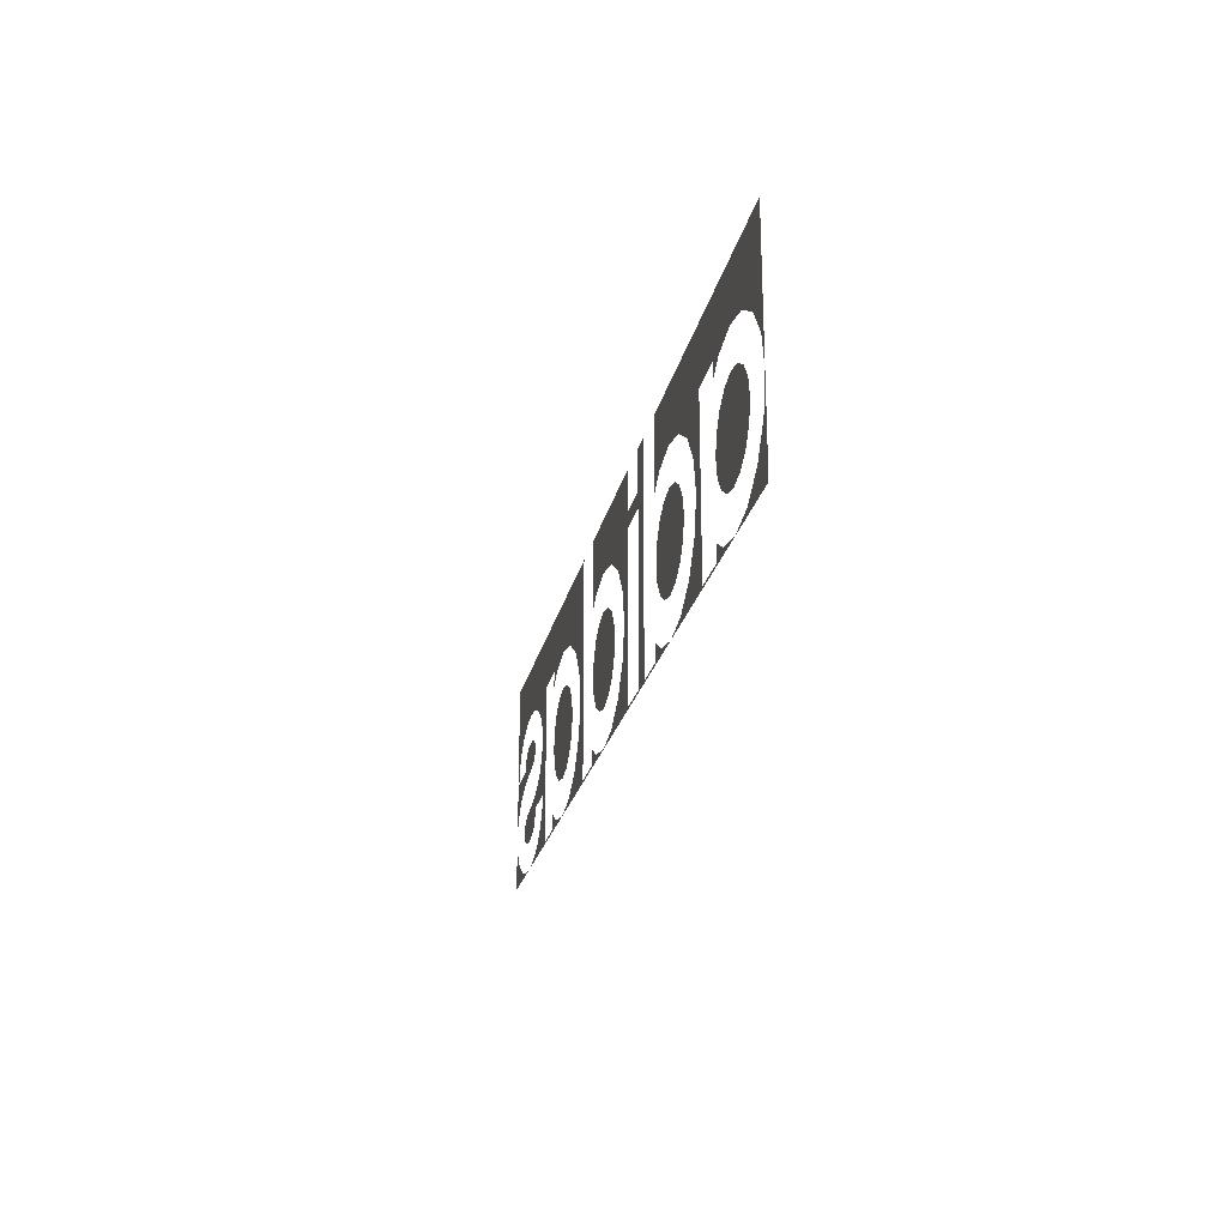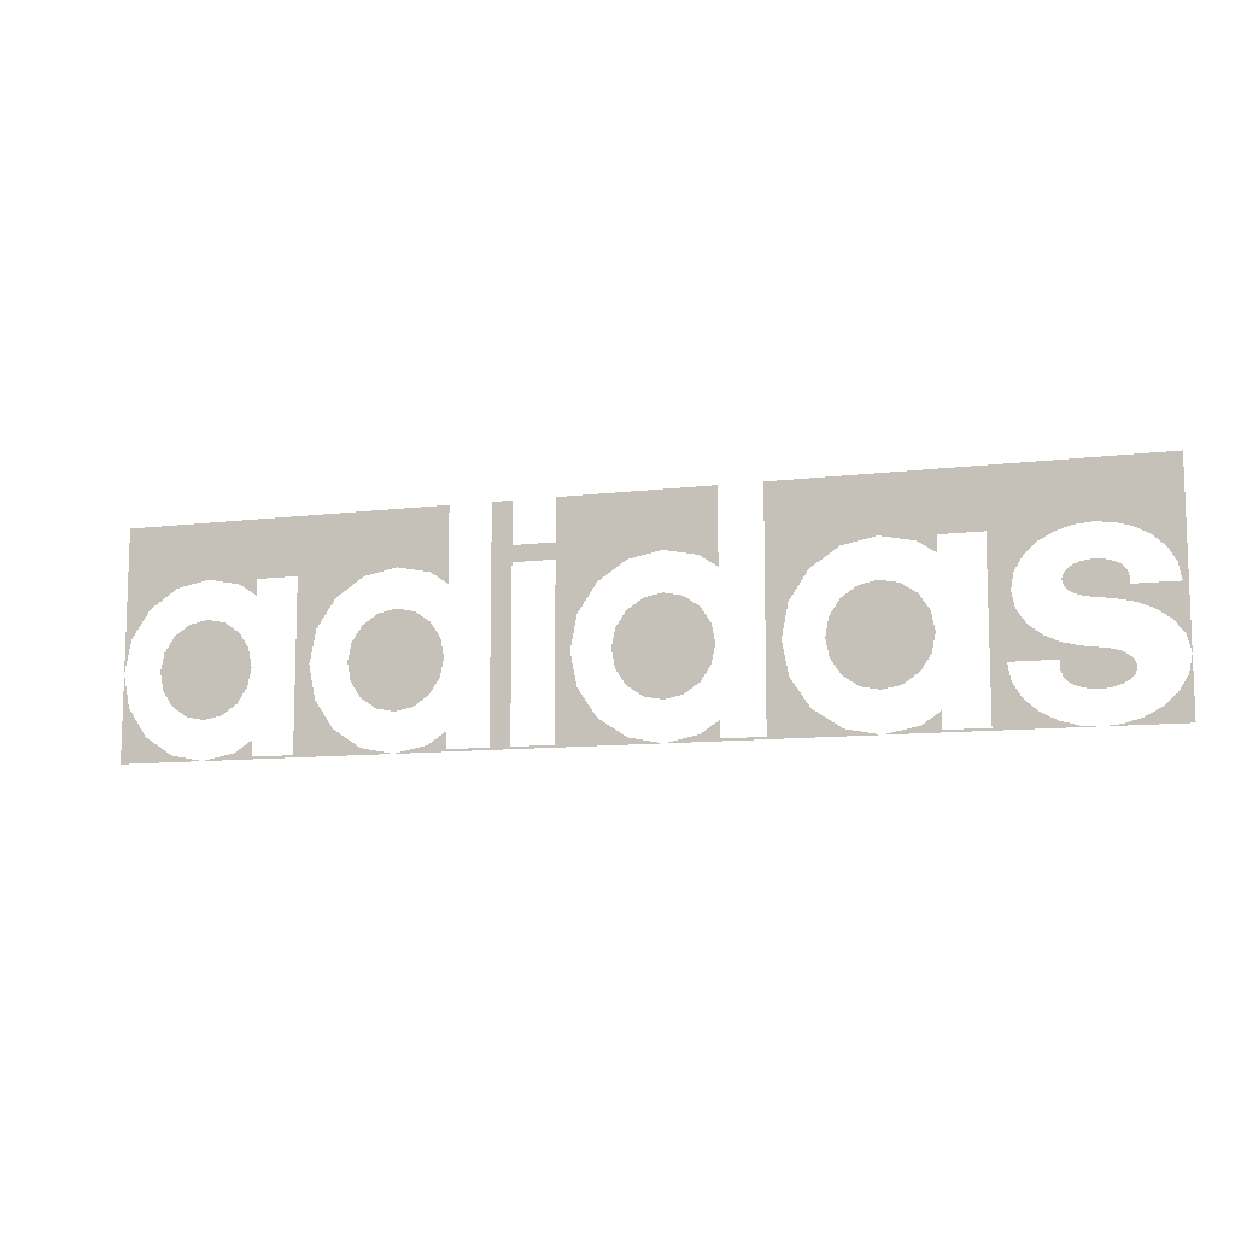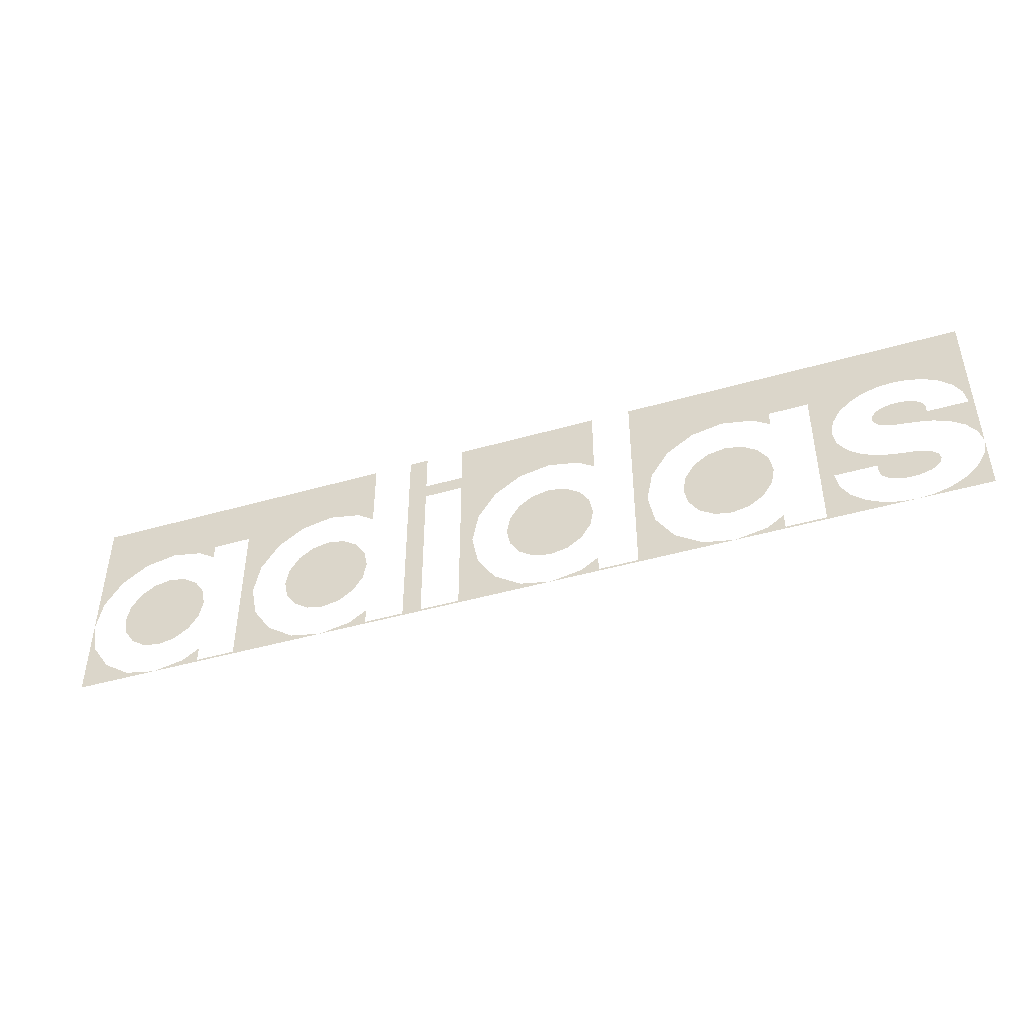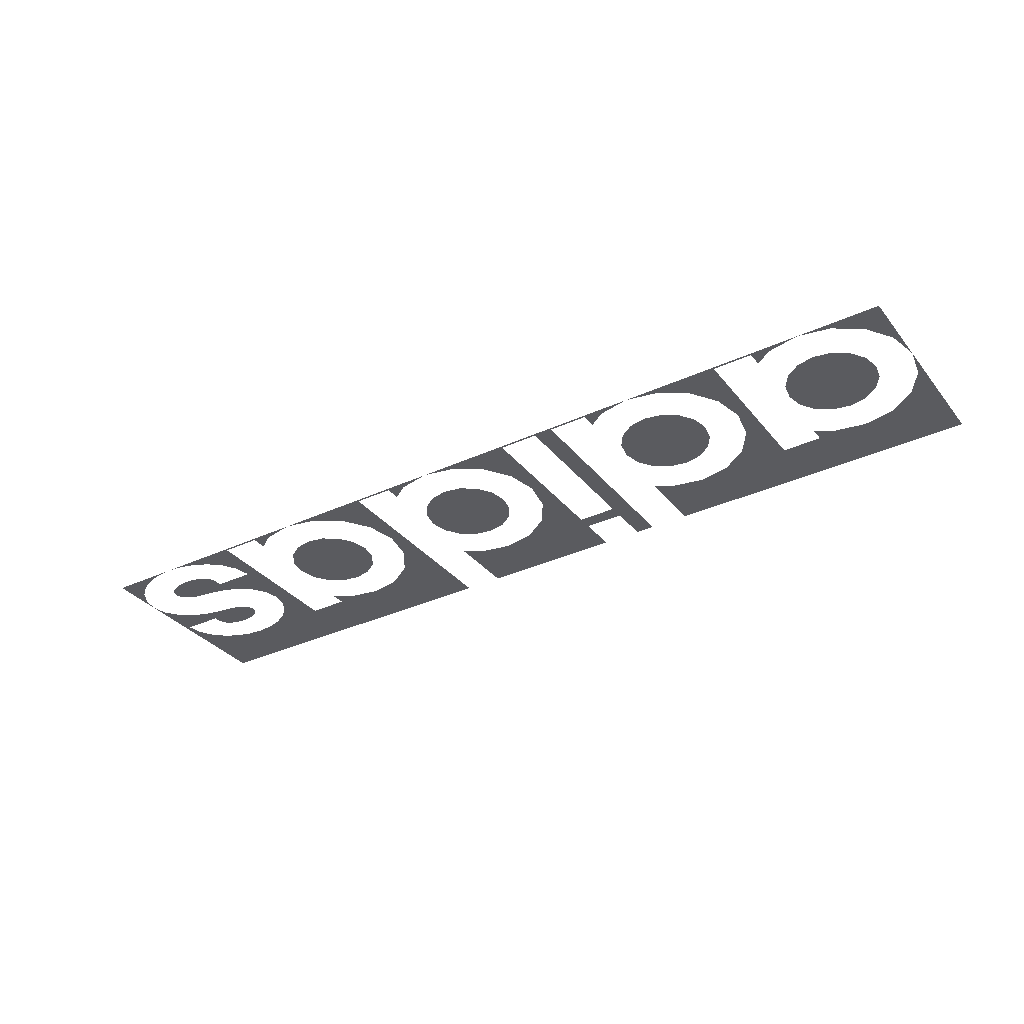
<metadata>
{"format":"obj","ext":"obj","renderer":"f3d","projection":"perspective","resolution":1024,"background":"white","views":[{"elev":-23.6,"azim":-102.2,"up":"+Z"},{"elev":-10.3,"azim":17.6,"up":"+Z"},{"elev":-45.2,"azim":18.4,"up":"+Z"},{"elev":-33.5,"azim":-147.5,"up":"+Y"}]}
</metadata>
<code>
v -0.6375 0 0.1475
v -0.6375 0 -0.03575
v -0.629 0 0.007015
v -0.6375 0 0.1475
v -0.629 0 0.007015
v -0.6048 0 0.04327
v -0.6375 0 0.1475
v -0.6048 0 0.04327
v -0.5685 0 0.06749
v -0.6375 0 0.1475
v -0.5685 0 0.06749
v -0.5258 0 0.076
v -0.6375 0 0.1475
v -0.5258 0 0.076
v -0.483 0 0.06749
v -0.4597 0 0.073
v -0.6375 0 0.1475
v -0.4597 0 0.073
v -0.4057 0 0.073
v -0.6375 0 0.1475
v -0.4057 0 0.073
v -0.2757 0 0.076
v -0.4998 0 0.1475
v -0.4597 0 0.1475
v -0.4998 0 0.1475
v -0.2757 0 0.076
v -0.233 0 0.06749
v -0.2097 0 0.1475
v -0.4597 0 0.1475
v -0.233 0 0.06749
v -0.2097 0 0.1475
v -0.233 0 0.06749
v -0.2097 0 0.05197
v -0.1298 0 0.1475
v -0.1557 0 0.1475
v -0.1298 0 0.0935
v -0.1298 0 0.073
v -0.1298 0 0.0935
v -0.1557 0 0.1475
v -0.1557 0 -0.1445
v -0.07575 0 0.1475
v -0.07575 0 0.0935
v -0.02477 0 0.04327
v 0.01149 0 0.06749
v -0.07575 0 0.1475
v 0.01149 0 0.06749
v 0.05425 0 0.076
v -0.07575 0 0.1475
v 0.05425 0 0.076
v 0.09702 0 0.06749
v 0.1202 0 0.1475
v 0.1202 0 0.1475
v 0.09702 0 0.06749
v 0.1202 0 0.05197
v 0.1742 0 0.1475
v 0.1742 0 -0.1445
v 0.1925 0 -0.03575
v 0.1742 0 0.1475
v 0.1925 0 -0.03575
v 0.201 0 0.007015
v 0.1742 0 0.1475
v 0.201 0 0.007015
v 0.2252 0 0.04327
v 0.1742 0 0.1475
v 0.2252 0 0.04327
v 0.2615 0 0.06749
v 0.2003 0 0.1475
v 0.1742 0 0.1475
v 0.2615 0 0.06749
v 0.3043 0 0.076
v 0.2003 0 0.1475
v 0.3043 0 0.076
v 0.347 0 0.06749
v 0.3703 0 0.073
v 0.2003 0 0.1475
v 0.3703 0 0.073
v 0.4243 0 0.073
v 0.4502 0 0.1475
v 0.4502 0 0.1475
v 0.4243 0 0.073
v 0.5189 0 0.07407
v 0.54 0 0.076
v 0.4502 0 0.1475
v 0.54 0 0.076
v 0.5611 0 0.07407
v 0.6375 0 0.1475
v 0.6375 0 0.1475
v 0.5611 0 0.07407
v 0.5815 0 0.06822
v 0.6375 0 0.1475
v 0.5815 0 0.06822
v 0.6002 0 0.05831
v 0.6375 0 0.1475
v 0.6002 0 0.05831
v 0.616 0 0.04417
v 0.6375 0 0.1475
v 0.616 0 0.04417
v 0.627 0 0.02605
v 0.6375 0 0.1475
v 0.627 0 0.02605
v 0.631 0 0.00525
v 0.6375 0 0.1475
v 0.631 0 0.00525
v 0.6322 0 -0.0523
v 0.6375 0 -0.07325
v -0.4597 0 0.073
v -0.483 0 0.06749
v -0.4597 0 0.05197
v -0.4057 0 0.073
v -0.4057 0 -0.1445
v -0.3875 0 -0.03575
v -0.4057 0 0.073
v -0.3875 0 -0.03575
v -0.379 0 0.007015
v -0.4057 0 0.073
v -0.379 0 0.007015
v -0.3548 0 0.04327
v -0.4057 0 0.073
v -0.3548 0 0.04327
v -0.3185 0 0.06749
v -0.4057 0 0.073
v -0.3185 0 0.06749
v -0.2757 0 0.076
v -0.1298 0 0.073
v -0.1557 0 -0.1445
v -0.1298 0 -0.1445
v -0.1298 0 0.073
v -0.07575 0 0.073
v -0.07575 0 0.0935
v -0.1298 0 0.0935
v -0.07575 0 0.073
v -0.07575 0 -0.1445
v -0.0575 0 -0.03575
v -0.07575 0 0.073
v -0.0575 0 -0.03575
v -0.04899 0 0.007015
v -0.07575 0 0.073
v -0.04899 0 0.007015
v -0.02477 0 0.04327
v -0.07575 0 0.0935
v 0.3703 0 0.073
v 0.347 0 0.06749
v 0.3703 0 0.05197
v 0.4243 0 0.073
v 0.4243 0 -0.1445
v 0.4425 0 -0.07325
v 0.449 0 0.00525
v 0.4243 0 0.073
v 0.449 0 0.00525
v 0.453 0 0.02605
v 0.4243 0 0.073
v 0.453 0 0.02605
v 0.464 0 0.04417
v 0.4243 0 0.073
v 0.464 0 0.04417
v 0.4798 0 0.05831
v 0.4243 0 0.073
v 0.4798 0 0.05831
v 0.4985 0 0.06822
v 0.4243 0 0.073
v 0.4985 0 0.06822
v 0.5189 0 0.07407
v 0.576 0 0.00525
v 0.576 0 0.01425
v 0.5738 0 0.02144
v 0.5686 0 0.02688
v 0.576 0 0.00525
v 0.5686 0 0.02688
v 0.562 0 0.03066
v 0.5549 0 0.03313
v 0.576 0 0.00525
v 0.5549 0 0.03313
v 0.5475 0 0.03454
v 0.54 0 0.035
v 0.576 0 0.00525
v 0.54 0 0.035
v 0.5325 0 0.03454
v 0.5251 0 0.03313
v 0.576 0 0.00525
v 0.5251 0 0.03313
v 0.518 0 0.03066
v 0.5114 0 0.02688
v 0.576 0 0.00525
v 0.5114 0 0.02688
v 0.5062 0 0.02144
v 0.504 0 0.01425
v 0.576 0 0.00525
v 0.504 0 0.01425
v 0.5062 0 0.007055
v 0.5114 0 0.001615
v 0.576 0 0.00525
v 0.5114 0 0.001615
v 0.518 0 -0.00216
v 0.5251 0 -0.004635
v 0.576 0 0.00525
v 0.5251 0 -0.004635
v 0.5315 0 -0.00591
v 0.5602 0 -0.009945
v 0.576 0 0.00525
v 0.5602 0 -0.009945
v 0.5813 0 -0.01463
v 0.631 0 0.00525
v 0.631 0 0.00525
v 0.5813 0 -0.01463
v 0.6012 0 -0.0229
v 0.631 0 0.00525
v 0.6012 0 -0.0229
v 0.6189 0 -0.03528
v 0.631 0 0.00525
v 0.6189 0 -0.03528
v 0.6322 0 -0.0523
v 0.4425 0 -0.07325
v 0.4536 0 -0.01546
v 0.449 0 0.00525
v 0.4425 0 -0.07325
v 0.4658 0 -0.03285
v 0.4536 0 -0.01546
v 0.4425 0 -0.07325
v 0.4826 0 -0.04582
v 0.4658 0 -0.03285
v 0.4425 0 -0.07325
v 0.502 0 -0.05453
v 0.4826 0 -0.04582
v 0.4425 0 -0.07325
v 0.4995 0 -0.07325
v 0.5226 0 -0.05935
v 0.502 0 -0.05453
v 0.4995 0 -0.07325
v 0.5566 0 -0.06445
v 0.55 0 -0.0632
v 0.5226 0 -0.05935
v 0.4995 0 -0.07325
v 0.5719 0 -0.07101
v 0.5645 0 -0.06703
v 0.5566 0 -0.06445
v 0.4995 0 -0.07325
v 0.5805 0 -0.08475
v 0.5778 0 -0.07683
v 0.5719 0 -0.07101
v 0.4995 0 -0.07325
v 0.5719 0 -0.09849
v 0.5778 0 -0.09267
v 0.5805 0 -0.08475
v 0.4995 0 -0.07325
v 0.5566 0 -0.1051
v 0.5645 0 -0.1025
v 0.5719 0 -0.09849
v 0.4995 0 -0.07325
v 0.54 0 -0.107
v 0.5483 0 -0.1065
v 0.5566 0 -0.1051
v 0.4995 0 -0.07325
v 0.5234 0 -0.1051
v 0.5317 0 -0.1065
v 0.54 0 -0.107
v 0.4995 0 -0.07325
v 0.5081 0 -0.09849
v 0.5155 0 -0.1025
v 0.5234 0 -0.1051
v 0.4995 0 -0.07325
v 0.4995 0 -0.08475
v 0.5022 0 -0.09267
v 0.5081 0 -0.09849
v -0.4597 0 -0.1445
v -0.4597 0 -0.1235
v -0.483 0 -0.139
v -0.4597 0 -0.1445
v -0.483 0 -0.139
v -0.5258 0 -0.1475
v -0.4057 0 -0.1445
v -0.379 0 -0.07852
v -0.3875 0 -0.03575
v -0.4057 0 -0.1445
v -0.3548 0 -0.1148
v -0.379 0 -0.07852
v -0.4057 0 -0.1445
v -0.3185 0 -0.139
v -0.3548 0 -0.1148
v -0.4057 0 -0.1445
v -0.2757 0 -0.1475
v -0.3185 0 -0.139
v -0.2097 0 -0.1445
v -0.2097 0 -0.1235
v -0.233 0 -0.139
v -0.2097 0 -0.1445
v -0.233 0 -0.139
v -0.2757 0 -0.1475
v -0.07575 0 -0.1445
v -0.04899 0 -0.07852
v -0.0575 0 -0.03575
v -0.07575 0 -0.1445
v -0.02477 0 -0.1148
v -0.04899 0 -0.07852
v -0.07575 0 -0.1445
v 0.01149 0 -0.139
v -0.02477 0 -0.1148
v -0.07575 0 -0.1445
v 0.05425 0 -0.1475
v 0.01149 0 -0.139
v -0.07575 0 -0.1445
v -0.1298 0 -0.1445
v 0.05425 0 -0.1475
v 0.1202 0 -0.1445
v 0.1202 0 -0.1235
v 0.09702 0 -0.139
v 0.1202 0 -0.1445
v 0.09702 0 -0.139
v 0.05425 0 -0.1475
v 0.1202 0 -0.1445
v 0.05425 0 -0.1475
v 0.3043 0 -0.1475
v 0.1742 0 -0.1445
v 0.1742 0 -0.1445
v 0.201 0 -0.07852
v 0.1925 0 -0.03575
v 0.1742 0 -0.1445
v 0.2252 0 -0.1148
v 0.201 0 -0.07852
v 0.1742 0 -0.1445
v 0.2615 0 -0.139
v 0.2252 0 -0.1148
v 0.1742 0 -0.1445
v 0.3043 0 -0.1475
v 0.2615 0 -0.139
v 0.3703 0 -0.1445
v 0.3703 0 -0.1235
v 0.347 0 -0.139
v 0.3703 0 -0.1445
v 0.347 0 -0.139
v 0.3043 0 -0.1475
v 0.3703 0 -0.1445
v 0.3043 0 -0.1475
v 0.54 0 -0.1475
v 0.4243 0 -0.1445
v 0.4243 0 -0.1445
v 0.4469 0 -0.09533
v 0.4425 0 -0.07325
v 0.4243 0 -0.1445
v 0.4589 0 -0.1144
v 0.4469 0 -0.09533
v 0.4243 0 -0.1445
v 0.4759 0 -0.1292
v 0.4589 0 -0.1144
v 0.4243 0 -0.1445
v 0.4959 0 -0.1395
v 0.4759 0 -0.1292
v 0.4243 0 -0.1445
v 0.5176 0 -0.1455
v 0.4959 0 -0.1395
v 0.4243 0 -0.1445
v 0.54 0 -0.1475
v 0.5176 0 -0.1455
v -0.6375 0 -0.1475
v -0.629 0 -0.07852
v -0.6375 0 -0.03575
v -0.6375 0 -0.1475
v -0.6048 0 -0.1148
v -0.629 0 -0.07852
v -0.6375 0 -0.1475
v -0.5685 0 -0.139
v -0.6048 0 -0.1148
v -0.6375 0 -0.1475
v -0.5258 0 -0.1475
v -0.5685 0 -0.139
v -0.2757 0 -0.1475
v -0.4057 0 -0.1445
v -0.4597 0 -0.1445
v -0.5258 0 -0.1475
v -0.2757 0 -0.1475
v -0.1557 0 -0.1445
v -0.2097 0 -0.1445
v -0.2757 0 -0.1475
v 0.05425 0 -0.1475
v -0.1298 0 -0.1445
v -0.1557 0 -0.1445
v 0.6375 0 -0.1475
v 0.6375 0 -0.07325
v 0.6331 0 -0.09533
v 0.6375 0 -0.1475
v 0.6331 0 -0.09533
v 0.6211 0 -0.1144
v 0.6375 0 -0.1475
v 0.6211 0 -0.1144
v 0.6041 0 -0.1292
v 0.6375 0 -0.1475
v 0.6041 0 -0.1292
v 0.5841 0 -0.1395
v 0.6375 0 -0.1475
v 0.5841 0 -0.1395
v 0.5624 0 -0.1455
v 0.6375 0 -0.1475
v 0.5624 0 -0.1455
v 0.54 0 -0.1475
v -0.5828 0 -0.01212
v -0.5875 0 -0.03575
v -0.5828 0 -0.05938
v -0.5828 0 -0.01212
v -0.5828 0 -0.05938
v -0.5694 0 -0.07941
v -0.5694 0 0.007915
v -0.5494 0 0.0213
v -0.5694 0 0.007915
v -0.5694 0 -0.07941
v -0.5494 0 -0.0928
v -0.5494 0 0.0213
v -0.5494 0 -0.0928
v -0.5258 0 -0.0975
v -0.5258 0 0.026
v -0.5021 0 0.0213
v -0.5258 0 0.026
v -0.5258 0 -0.0975
v -0.5021 0 -0.0928
v -0.5021 0 0.0213
v -0.5021 0 -0.0928
v -0.4821 0 -0.07941
v -0.4821 0 0.007915
v -0.4687 0 -0.01212
v -0.4821 0 0.007915
v -0.4821 0 -0.07941
v -0.4687 0 -0.05938
v -0.4687 0 -0.01212
v -0.4687 0 -0.05938
v -0.464 0 -0.03575
v -0.3328 0 -0.01212
v -0.3375 0 -0.03575
v -0.3328 0 -0.05938
v -0.3328 0 -0.01212
v -0.3328 0 -0.05938
v -0.3194 0 -0.07941
v -0.3194 0 0.007915
v -0.2994 0 0.0213
v -0.3194 0 0.007915
v -0.3194 0 -0.07941
v -0.2994 0 -0.0928
v -0.2994 0 0.0213
v -0.2994 0 -0.0928
v -0.2757 0 -0.0975
v -0.2757 0 0.026
v -0.2521 0 0.0213
v -0.2757 0 0.026
v -0.2757 0 -0.0975
v -0.2521 0 -0.0928
v -0.2521 0 0.0213
v -0.2521 0 -0.0928
v -0.2321 0 -0.07941
v -0.2321 0 0.007915
v -0.2187 0 -0.01212
v -0.2321 0 0.007915
v -0.2321 0 -0.07941
v -0.2187 0 -0.05938
v -0.2187 0 -0.01212
v -0.2187 0 -0.05938
v -0.214 0 -0.03575
v -0.0028 0 -0.01212
v -0.0075 0 -0.03575
v -0.0028 0 -0.05938
v -0.0028 0 -0.01212
v -0.0028 0 -0.05938
v 0.01059 0 -0.07941
v 0.01059 0 0.007915
v 0.03062 0 0.0213
v 0.01059 0 0.007915
v 0.01059 0 -0.07941
v 0.03062 0 -0.0928
v 0.03062 0 0.0213
v 0.03062 0 -0.0928
v 0.05425 0 -0.0975
v 0.05425 0 0.026
v 0.07788 0 0.0213
v 0.05425 0 0.026
v 0.05425 0 -0.0975
v 0.07788 0 -0.0928
v 0.07788 0 0.0213
v 0.07788 0 -0.0928
v 0.09792 0 -0.07941
v 0.09792 0 0.007915
v 0.1113 0 -0.01212
v 0.09792 0 0.007915
v 0.09792 0 -0.07941
v 0.1113 0 -0.05938
v 0.1113 0 -0.01212
v 0.1113 0 -0.05938
v 0.116 0 -0.03575
v 0.2472 0 -0.01212
v 0.2425 0 -0.03575
v 0.2472 0 -0.05938
v 0.2472 0 -0.01212
v 0.2472 0 -0.05938
v 0.2606 0 -0.07941
v 0.2606 0 0.007915
v 0.2806 0 0.0213
v 0.2606 0 0.007915
v 0.2606 0 -0.07941
v 0.2806 0 -0.0928
v 0.2806 0 0.0213
v 0.2806 0 -0.0928
v 0.3043 0 -0.0975
v 0.3043 0 0.026
v 0.3279 0 0.0213
v 0.3043 0 0.026
v 0.3043 0 -0.0975
v 0.3279 0 -0.0928
v 0.3279 0 0.0213
v 0.3279 0 -0.0928
v 0.3479 0 -0.07941
v 0.3479 0 0.007915
v 0.3613 0 -0.01212
v 0.3479 0 0.007915
v 0.3479 0 -0.07941
v 0.3613 0 -0.05938
v 0.3613 0 -0.01212
v 0.3613 0 -0.05938
v 0.366 0 -0.03575
g mesh17738
f 1 2 3
f 4 5 6
f 7 8 9
f 10 11 12
f 13 14 15
f 15 16 13
f 17 18 19
f 20 21 22
f 22 23 20
f 24 25 26
f 26 27 24
f 28 29 30
f 31 32 33
f 34 35 36
f 37 38 39
f 39 40 37
f 41 42 43
f 43 44 41
f 45 46 47
f 48 49 50
f 50 51 48
f 52 53 54
f 55 56 57
f 58 59 60
f 61 62 63
f 64 65 66
f 67 68 69
f 69 70 67
f 71 72 73
f 73 74 71
f 75 76 77
f 77 78 75
f 79 80 81
f 81 82 79
f 83 84 85
f 85 86 83
f 87 88 89
f 90 91 92
f 93 94 95
f 96 97 98
f 99 100 101
f 102 103 104
f 104 105 102
f 106 107 108
f 109 110 111
f 112 113 114
f 115 116 117
f 118 119 120
f 121 122 123
f 124 125 126
f 127 128 129
f 129 130 127
f 131 132 133
f 134 135 136
f 137 138 139
f 139 140 137
f 141 142 143
f 144 145 146
f 146 147 144
f 148 149 150
f 151 152 153
f 154 155 156
f 157 158 159
f 160 161 162
f 163 164 165
f 165 166 163
f 167 168 169
f 169 170 167
f 171 172 173
f 173 174 171
f 175 176 177
f 177 178 175
f 179 180 181
f 181 182 179
f 183 184 185
f 185 186 183
f 187 188 189
f 189 190 187
f 191 192 193
f 193 194 191
f 195 196 197
f 197 198 195
f 199 200 201
f 201 202 199
f 203 204 205
f 206 207 208
f 209 210 211
f 212 213 214
f 215 216 217
f 218 219 220
f 221 222 223
f 224 225 226
f 226 227 224
f 228 229 230
f 230 231 228
f 232 233 234
f 234 235 232
f 236 237 238
f 238 239 236
f 240 241 242
f 242 243 240
f 244 245 246
f 246 247 244
f 248 249 250
f 250 251 248
f 252 253 254
f 254 255 252
f 256 257 258
f 258 259 256
f 260 261 262
f 262 263 260
f 264 265 266
f 267 268 269
f 270 271 272
f 273 274 275
f 276 277 278
f 279 280 281
f 282 283 284
f 285 286 287
f 288 289 290
f 291 292 293
f 294 295 296
f 297 298 299
f 300 301 302
f 303 304 305
f 306 307 308
f 309 310 311
f 311 312 309
f 313 314 315
f 316 317 318
f 319 320 321
f 322 323 324
f 325 326 327
f 328 329 330
f 331 332 333
f 333 334 331
f 335 336 337
f 338 339 340
f 341 342 343
f 344 345 346
f 347 348 349
f 350 351 352
f 353 354 355
f 356 357 358
f 359 360 361
f 362 363 364
f 365 366 367
f 367 368 365
f 369 370 371
f 372 373 374
f 374 375 372
f 376 377 378
f 379 380 381
f 382 383 384
f 385 386 387
f 388 389 390
f 391 392 393
f 394 395 396
f 397 398 399
f 399 400 397
f 401 402 403
f 403 404 401
f 405 406 407
f 407 408 405
f 409 410 411
f 411 412 409
f 413 414 415
f 415 416 413
f 417 418 419
f 419 420 417
f 421 422 423
f 424 425 426
f 427 428 429
f 429 430 427
f 431 432 433
f 433 434 431
f 435 436 437
f 437 438 435
f 439 440 441
f 441 442 439
f 443 444 445
f 445 446 443
f 447 448 449
f 449 450 447
f 451 452 453
f 454 455 456
f 457 458 459
f 459 460 457
f 461 462 463
f 463 464 461
f 465 466 467
f 467 468 465
f 469 470 471
f 471 472 469
f 473 474 475
f 475 476 473
f 477 478 479
f 479 480 477
f 481 482 483
f 484 485 486
f 487 488 489
f 489 490 487
f 491 492 493
f 493 494 491
f 495 496 497
f 497 498 495
f 499 500 501
f 501 502 499
f 503 504 505
f 505 506 503
f 507 508 509
f 509 510 507
f 511 512 513

</code>
